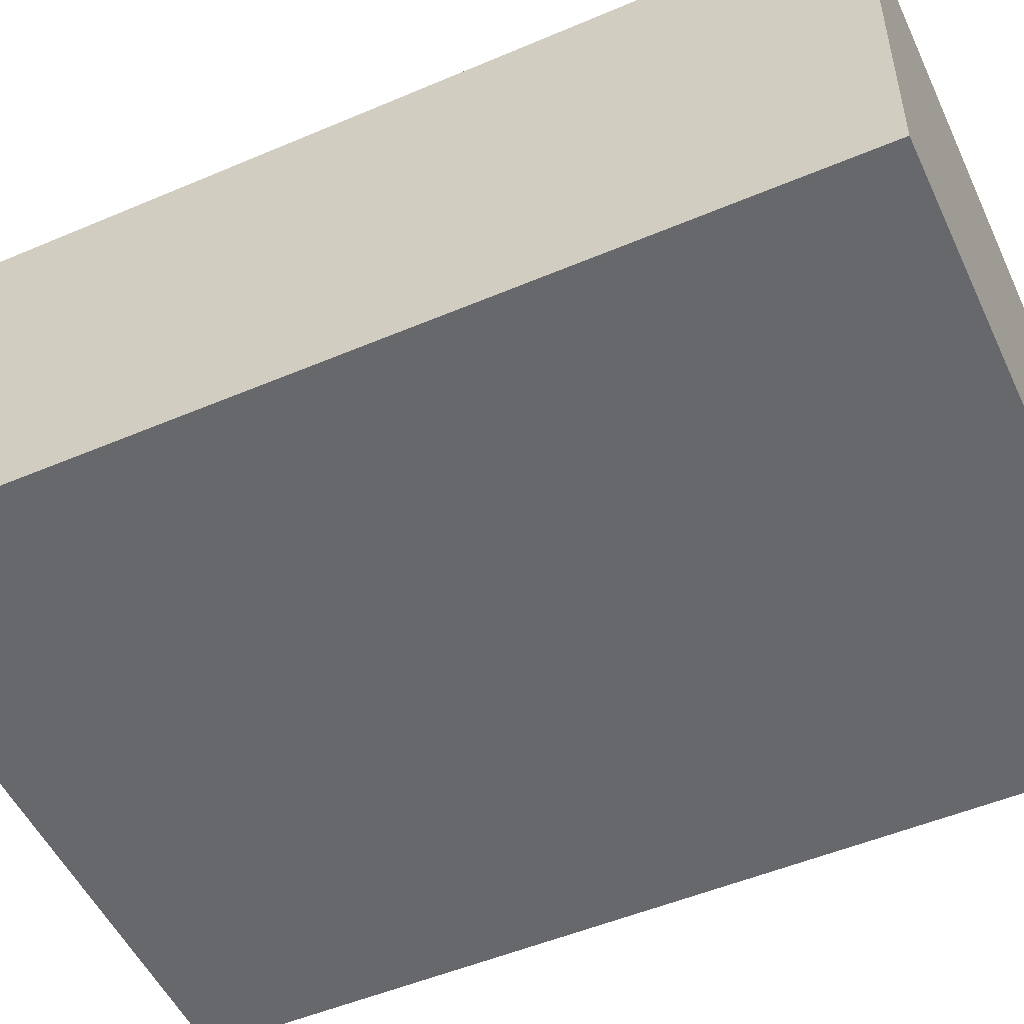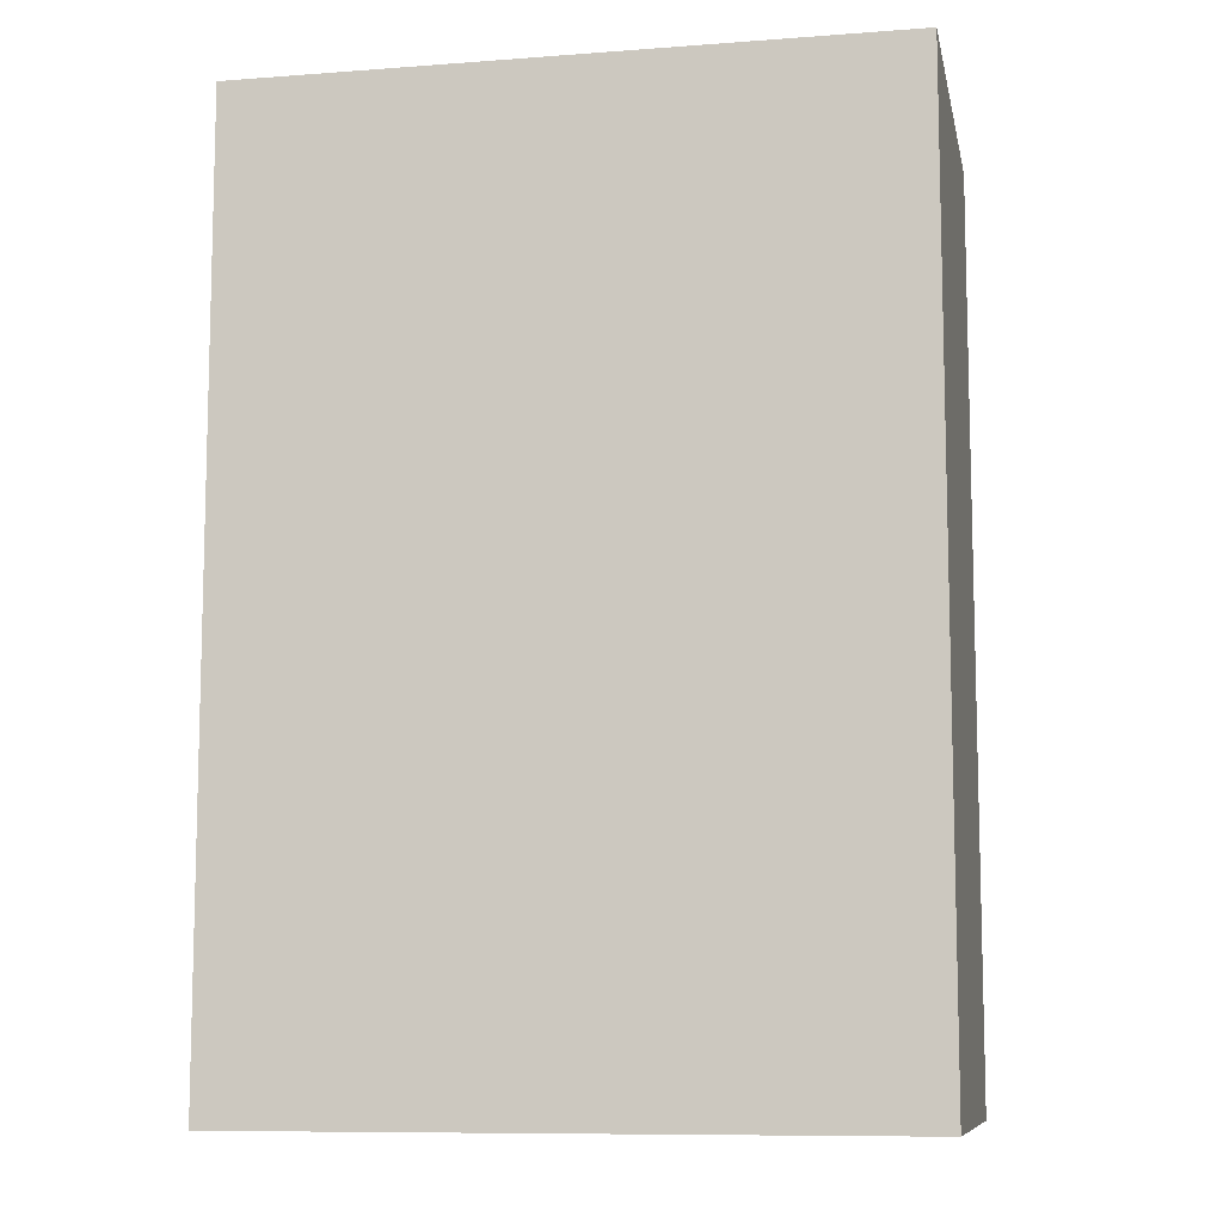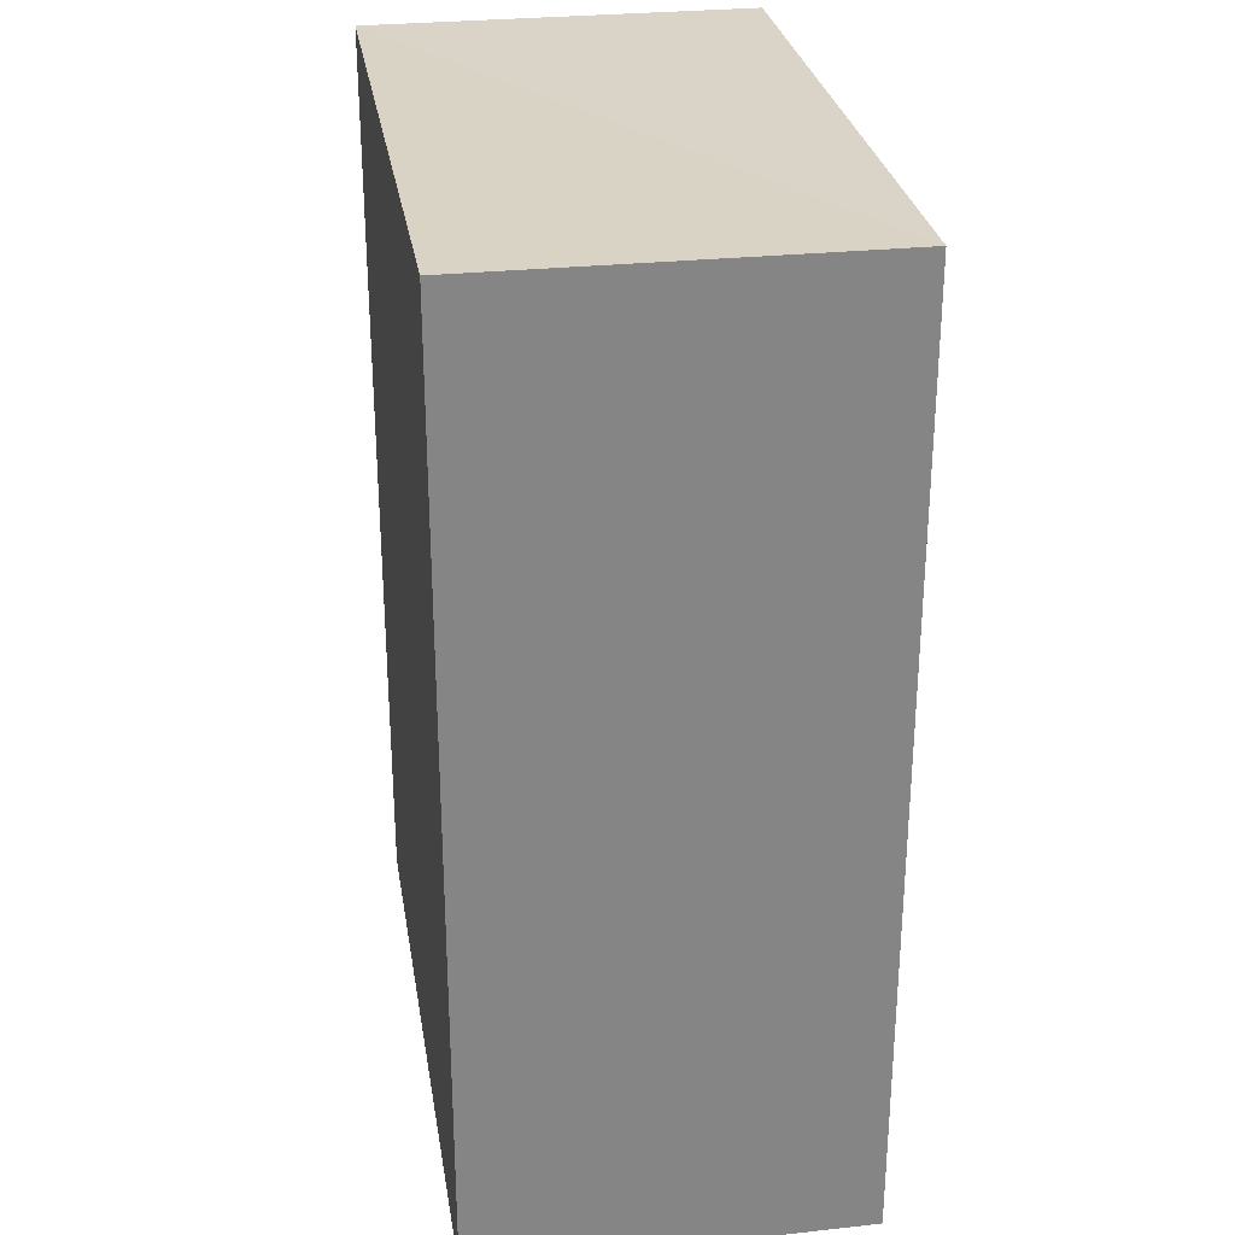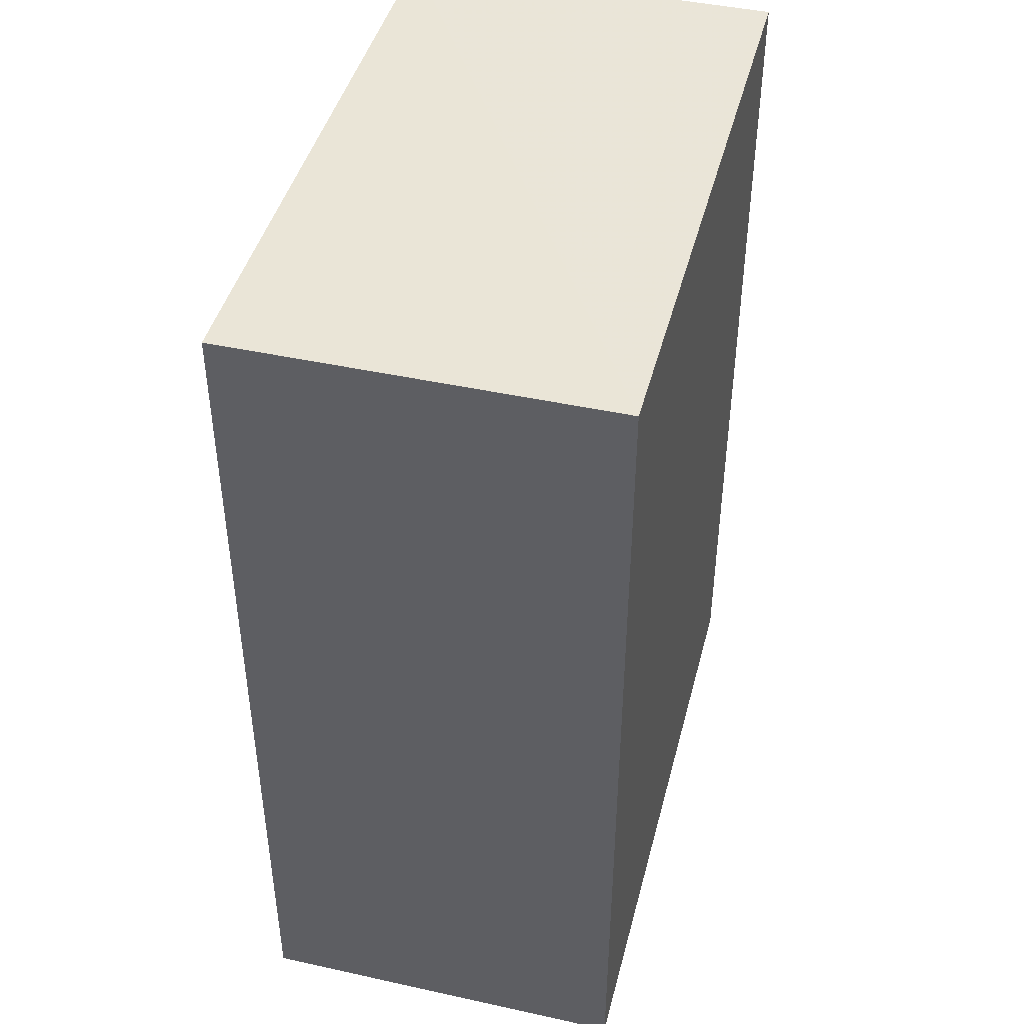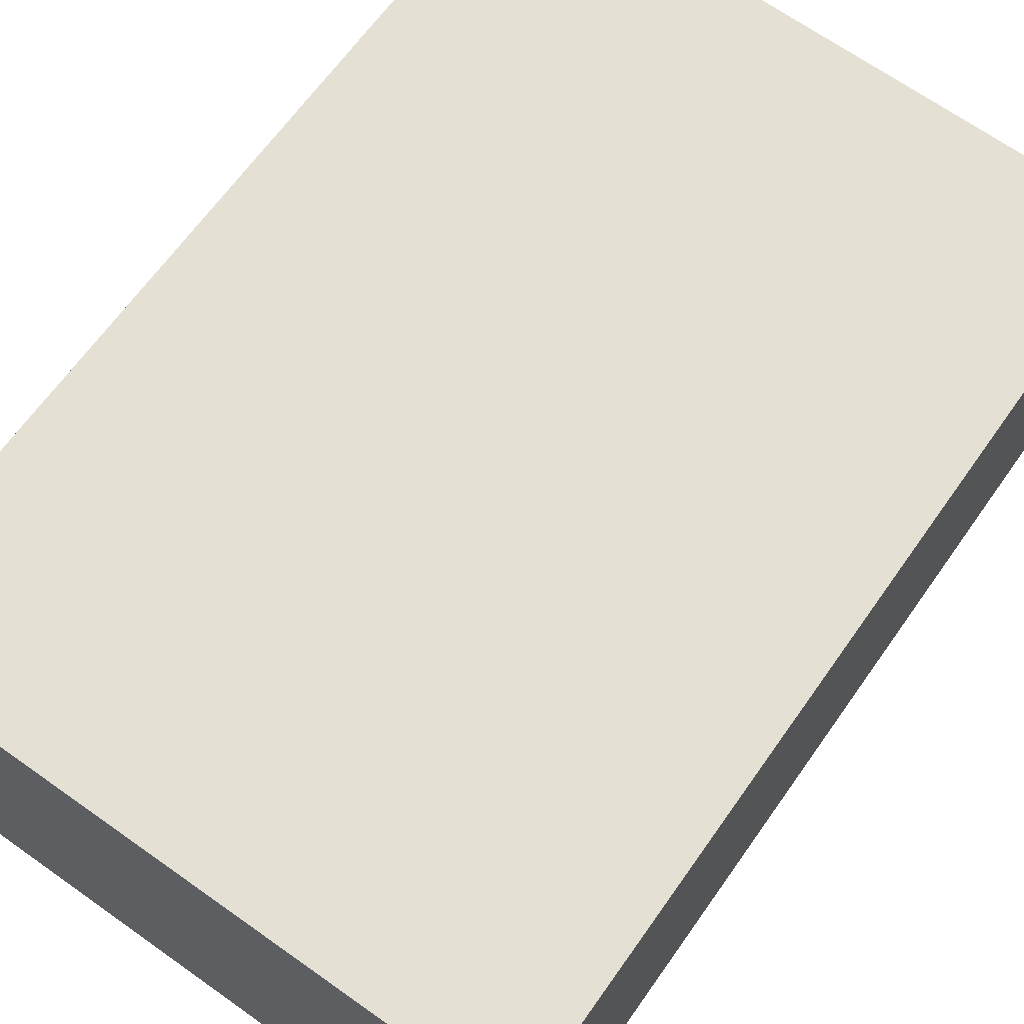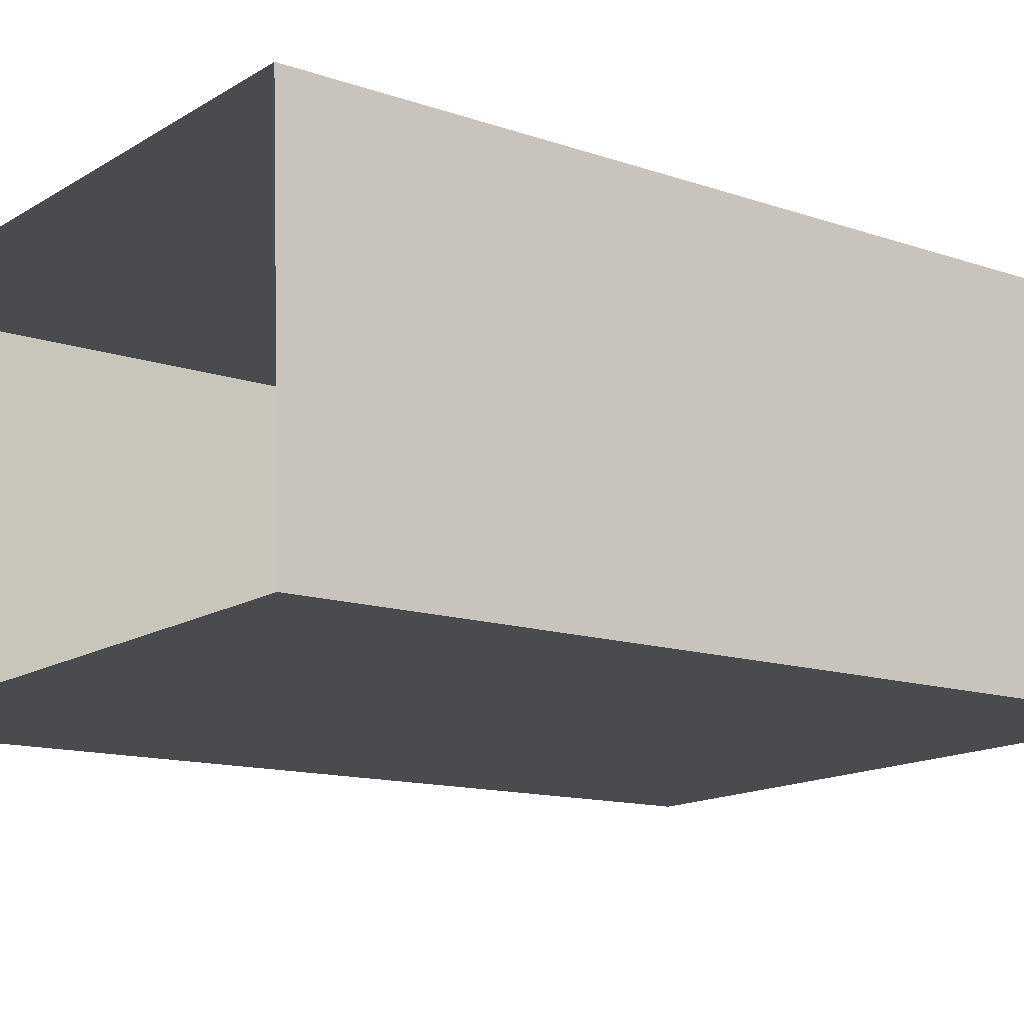
<metadata>
{"format":"obj","ext":"obj","renderer":"f3d","projection":"perspective","resolution":1024,"background":"white","views":[{"elev":-50.9,"azim":-65.1,"up":"+Y"},{"elev":-9.4,"azim":-170.6,"up":"+Z"},{"elev":28.7,"azim":-100.8,"up":"+Z"},{"elev":44.2,"azim":102.7,"up":"+Z"},{"elev":65.4,"azim":35.2,"up":"+Y"},{"elev":-12.9,"azim":-128.4,"up":"+Y"}]}
</metadata>
<code>
v -3.718e+05 -1.034e+05 34.55
v -3.718e+05 -1.034e+05 34.55
v -3.718e+05 -1.034e+05 34.55
v -3.718e+05 -1.034e+05 34.55
v -3.718e+05 -1.034e+05 41.31
v -3.718e+05 -1.034e+05 41.31
v -3.718e+05 -1.034e+05 41.31
v -3.718e+05 -1.034e+05 41.31
f 1 2 3
f 4 1 3
f 5 6 7
f 8 5 7
f 5 1 4
f 6 5 4
f 7 4 3
f 7 6 4
f 8 2 1
f 5 8 1
f 8 3 2
f 8 7 3

</code>
